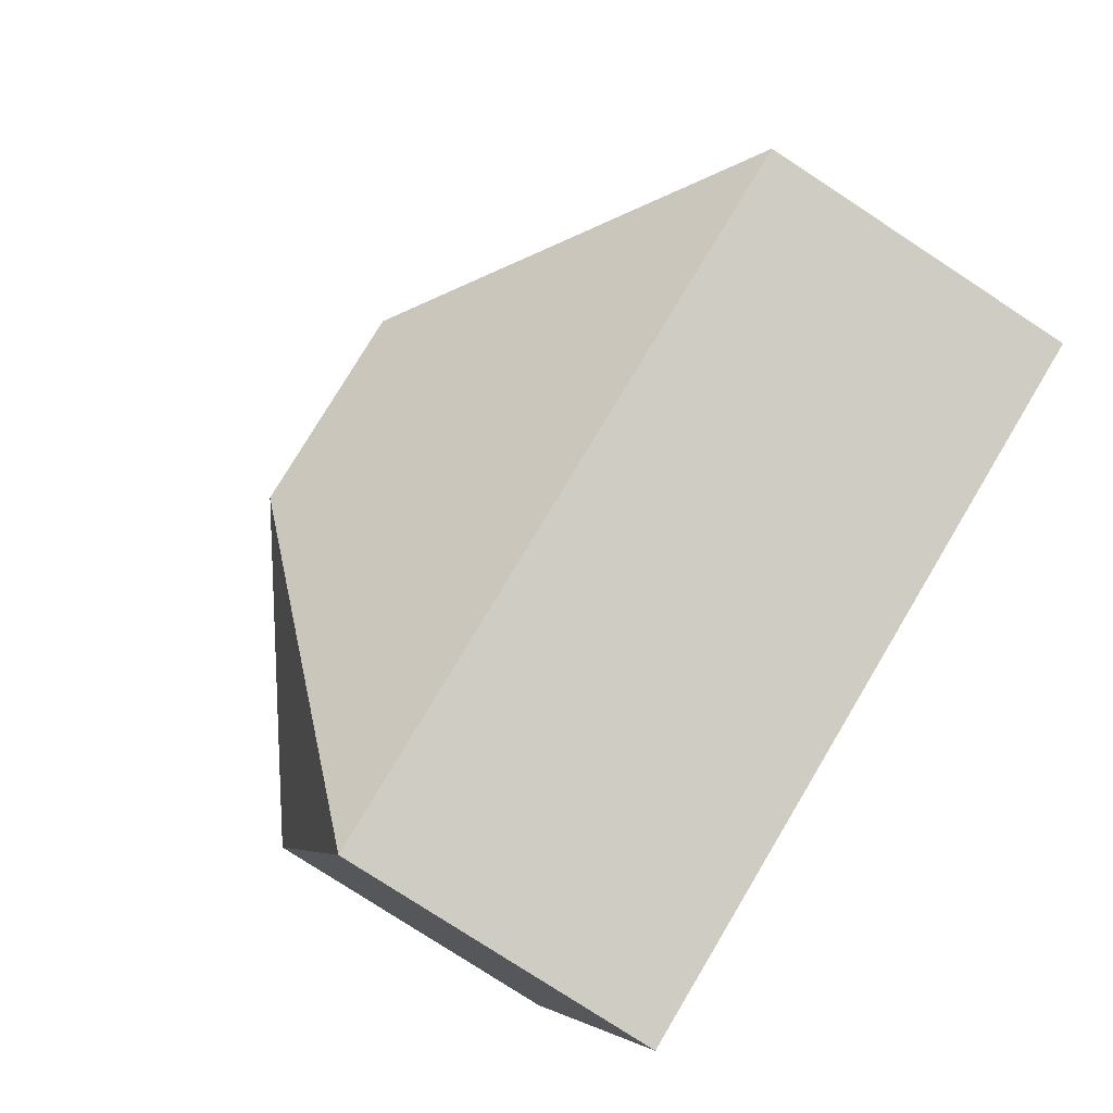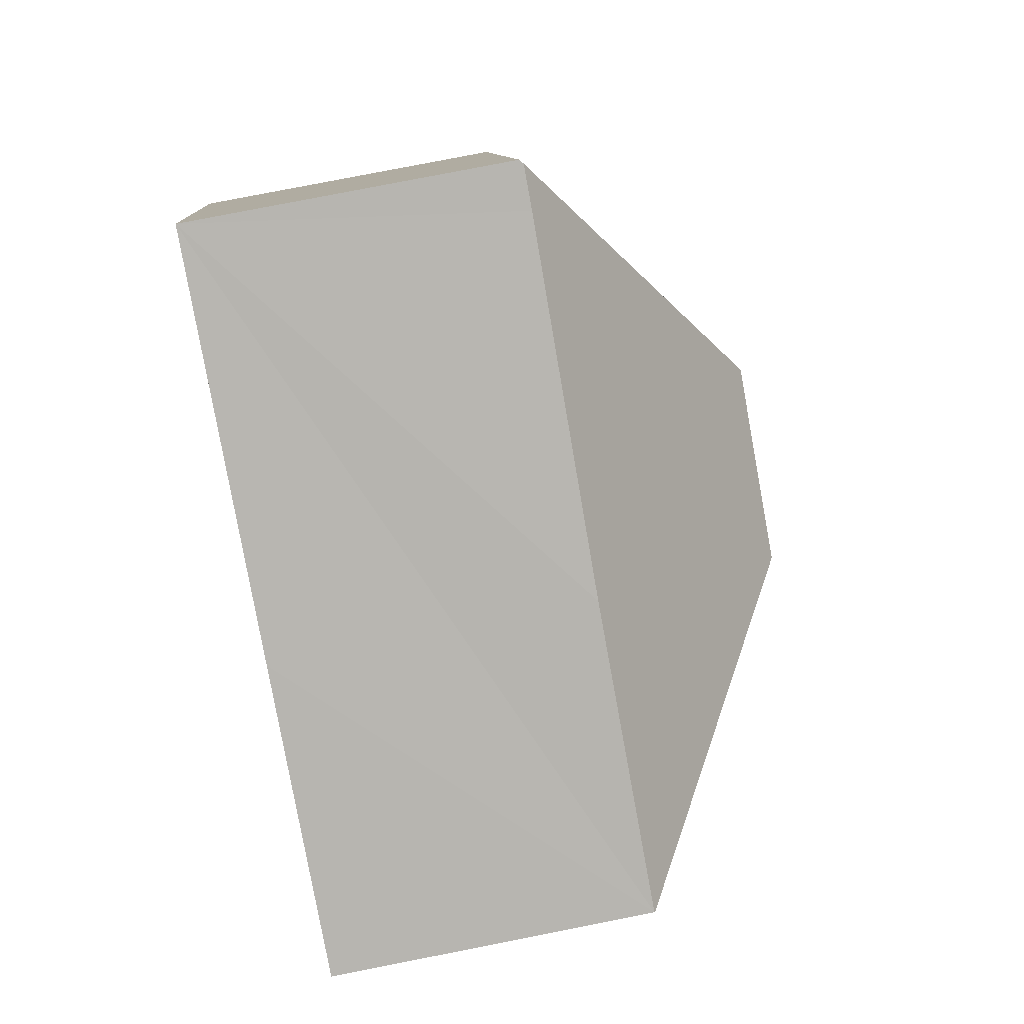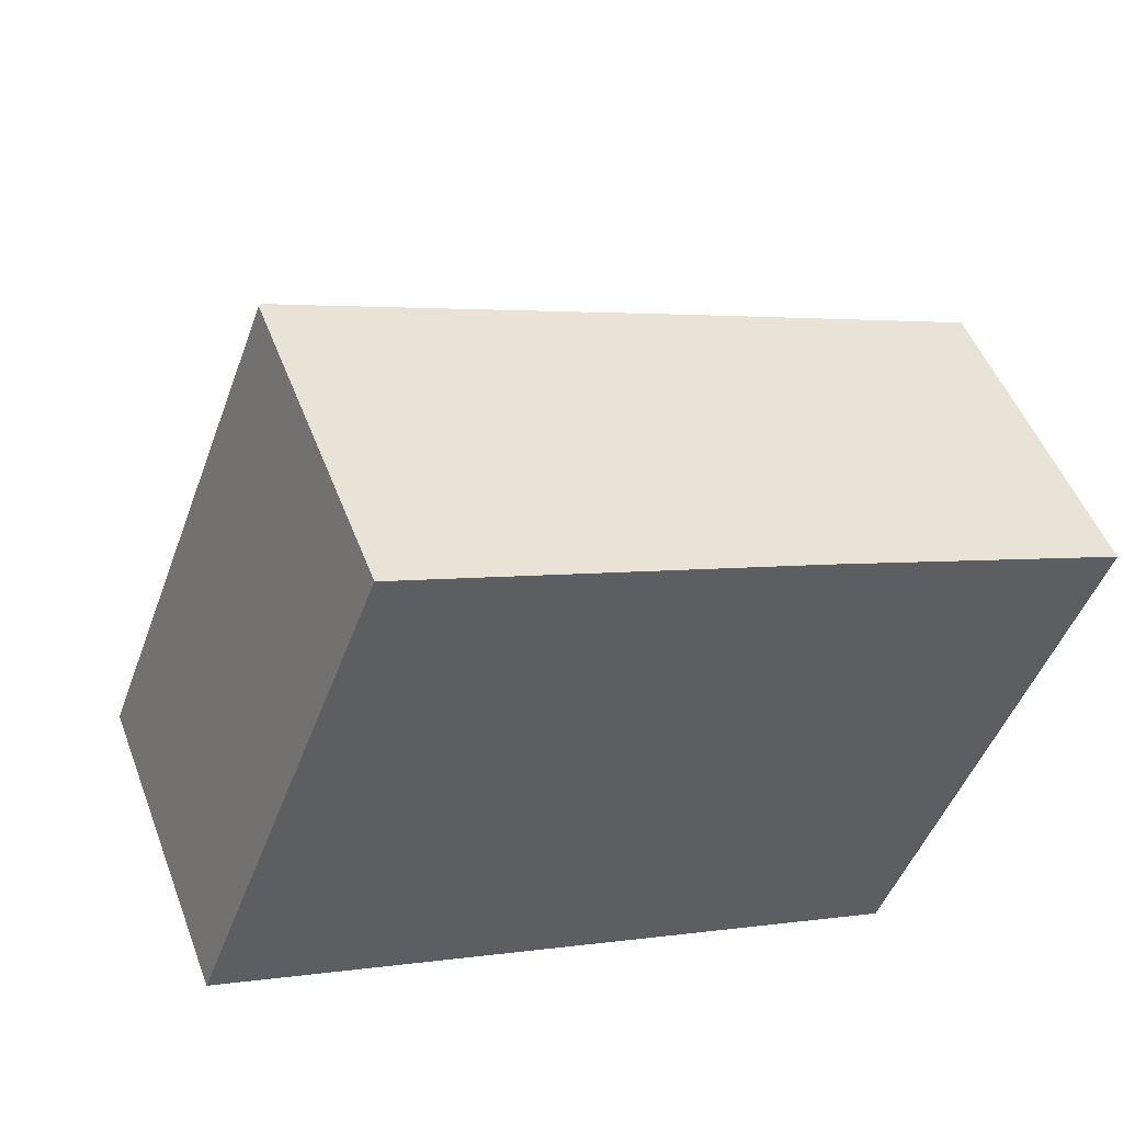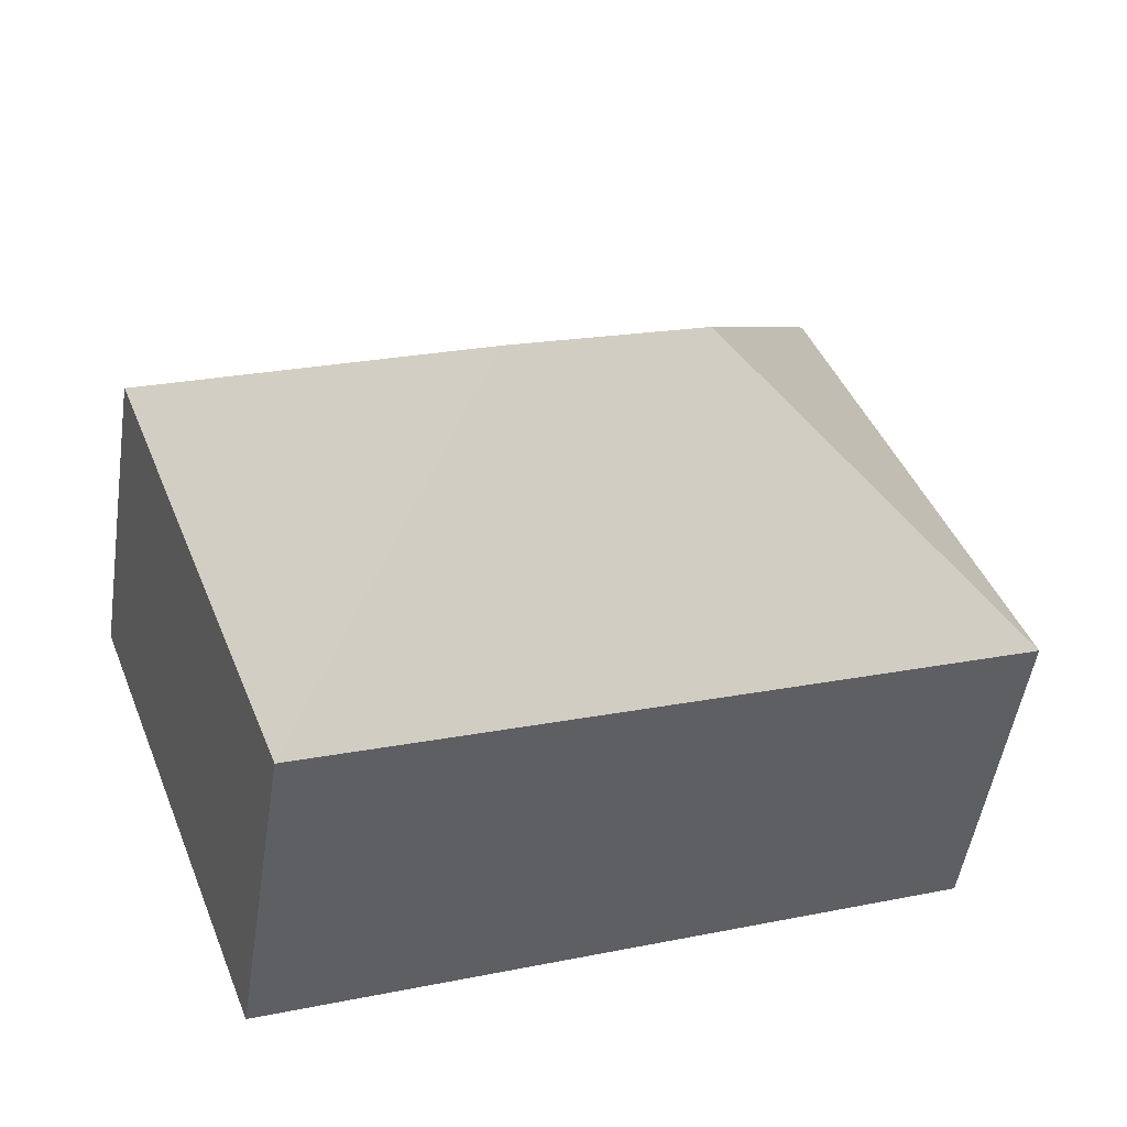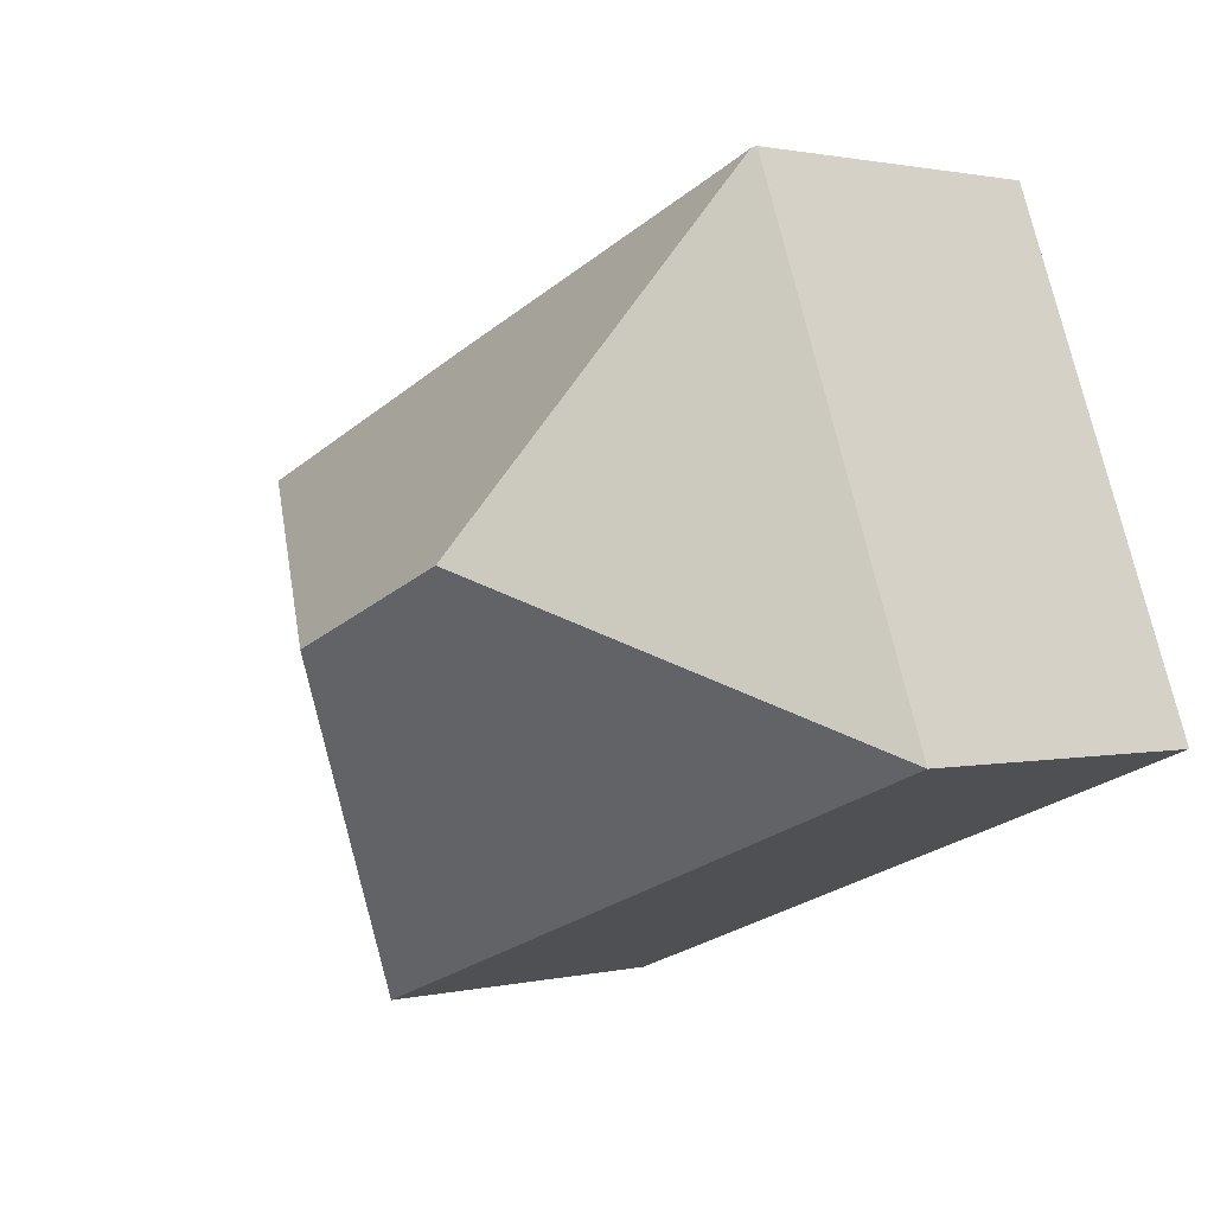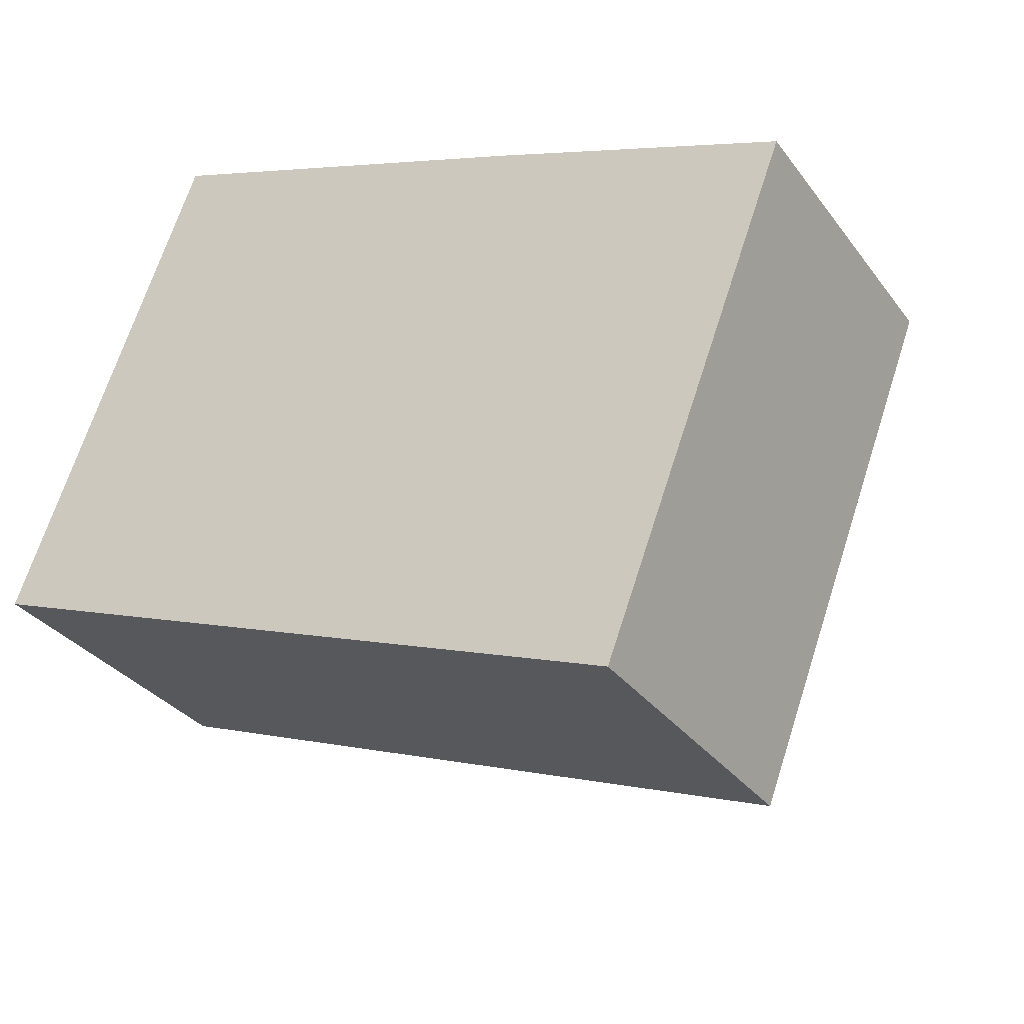
<metadata>
{"format":"obj","ext":"obj","renderer":"f3d","projection":"perspective","resolution":1024,"background":"white","views":[{"elev":-78.2,"azim":-123.2,"up":"+Z"},{"elev":79.1,"azim":78.9,"up":"+Z"},{"elev":50.1,"azim":-20.4,"up":"+Z"},{"elev":-51.0,"azim":171.3,"up":"+Z"},{"elev":1.2,"azim":-130.7,"up":"+Z"},{"elev":-32.2,"azim":30.5,"up":"+Z"}]}
</metadata>
<code>
v  4.232 5.899 8.662
v  6.242 9.634 2.802
v  3.485 5.9 8.946
v  10.62 5.823 6.335
v  15.99 5.823 4.293
v  9.738 9.634 1.471
v  15.98 5.84 4.273
v  12.54 5.84 -4.771
v  0 5.84 3.576e-16
v  3.245 5.84 8.529
v  3.414 5.84 8.973
v  3.414 -5.494e-16 8.973
v  10.62 -3.879e-16 6.335
v  15.99 -2.629e-16 4.293
v  3.485 -5.478e-16 8.946
v  4.232 -5.304e-16 8.662
v  15.98 -2.616e-16 4.273
v  12.54 2.921e-16 -4.771
v  0 0 0
v  3.245 -5.223e-16 8.529
g defaultobject
f 1 2 3
f 2 1 4
f 2 4 5
f 2 5 6
f 6 5 7
f 6 7 8
f 2 8 9
f 8 2 6
f 3 10 11
f 10 3 2
f 10 2 9
f 11 1 3
f 1 11 12
f 1 12 4
f 4 12 5
f 5 12 13
f 5 13 14
f 13 12 15
f 13 15 16
f 5 17 7
f 17 5 14
f 17 8 7
f 8 17 18
f 18 9 8
f 9 18 19
f 19 10 9
f 10 19 20
f 10 20 11
f 11 20 12
f 14 18 17
f 18 14 13
f 18 13 19
f 19 13 16
f 19 16 15
f 19 15 12
f 19 12 20

</code>
